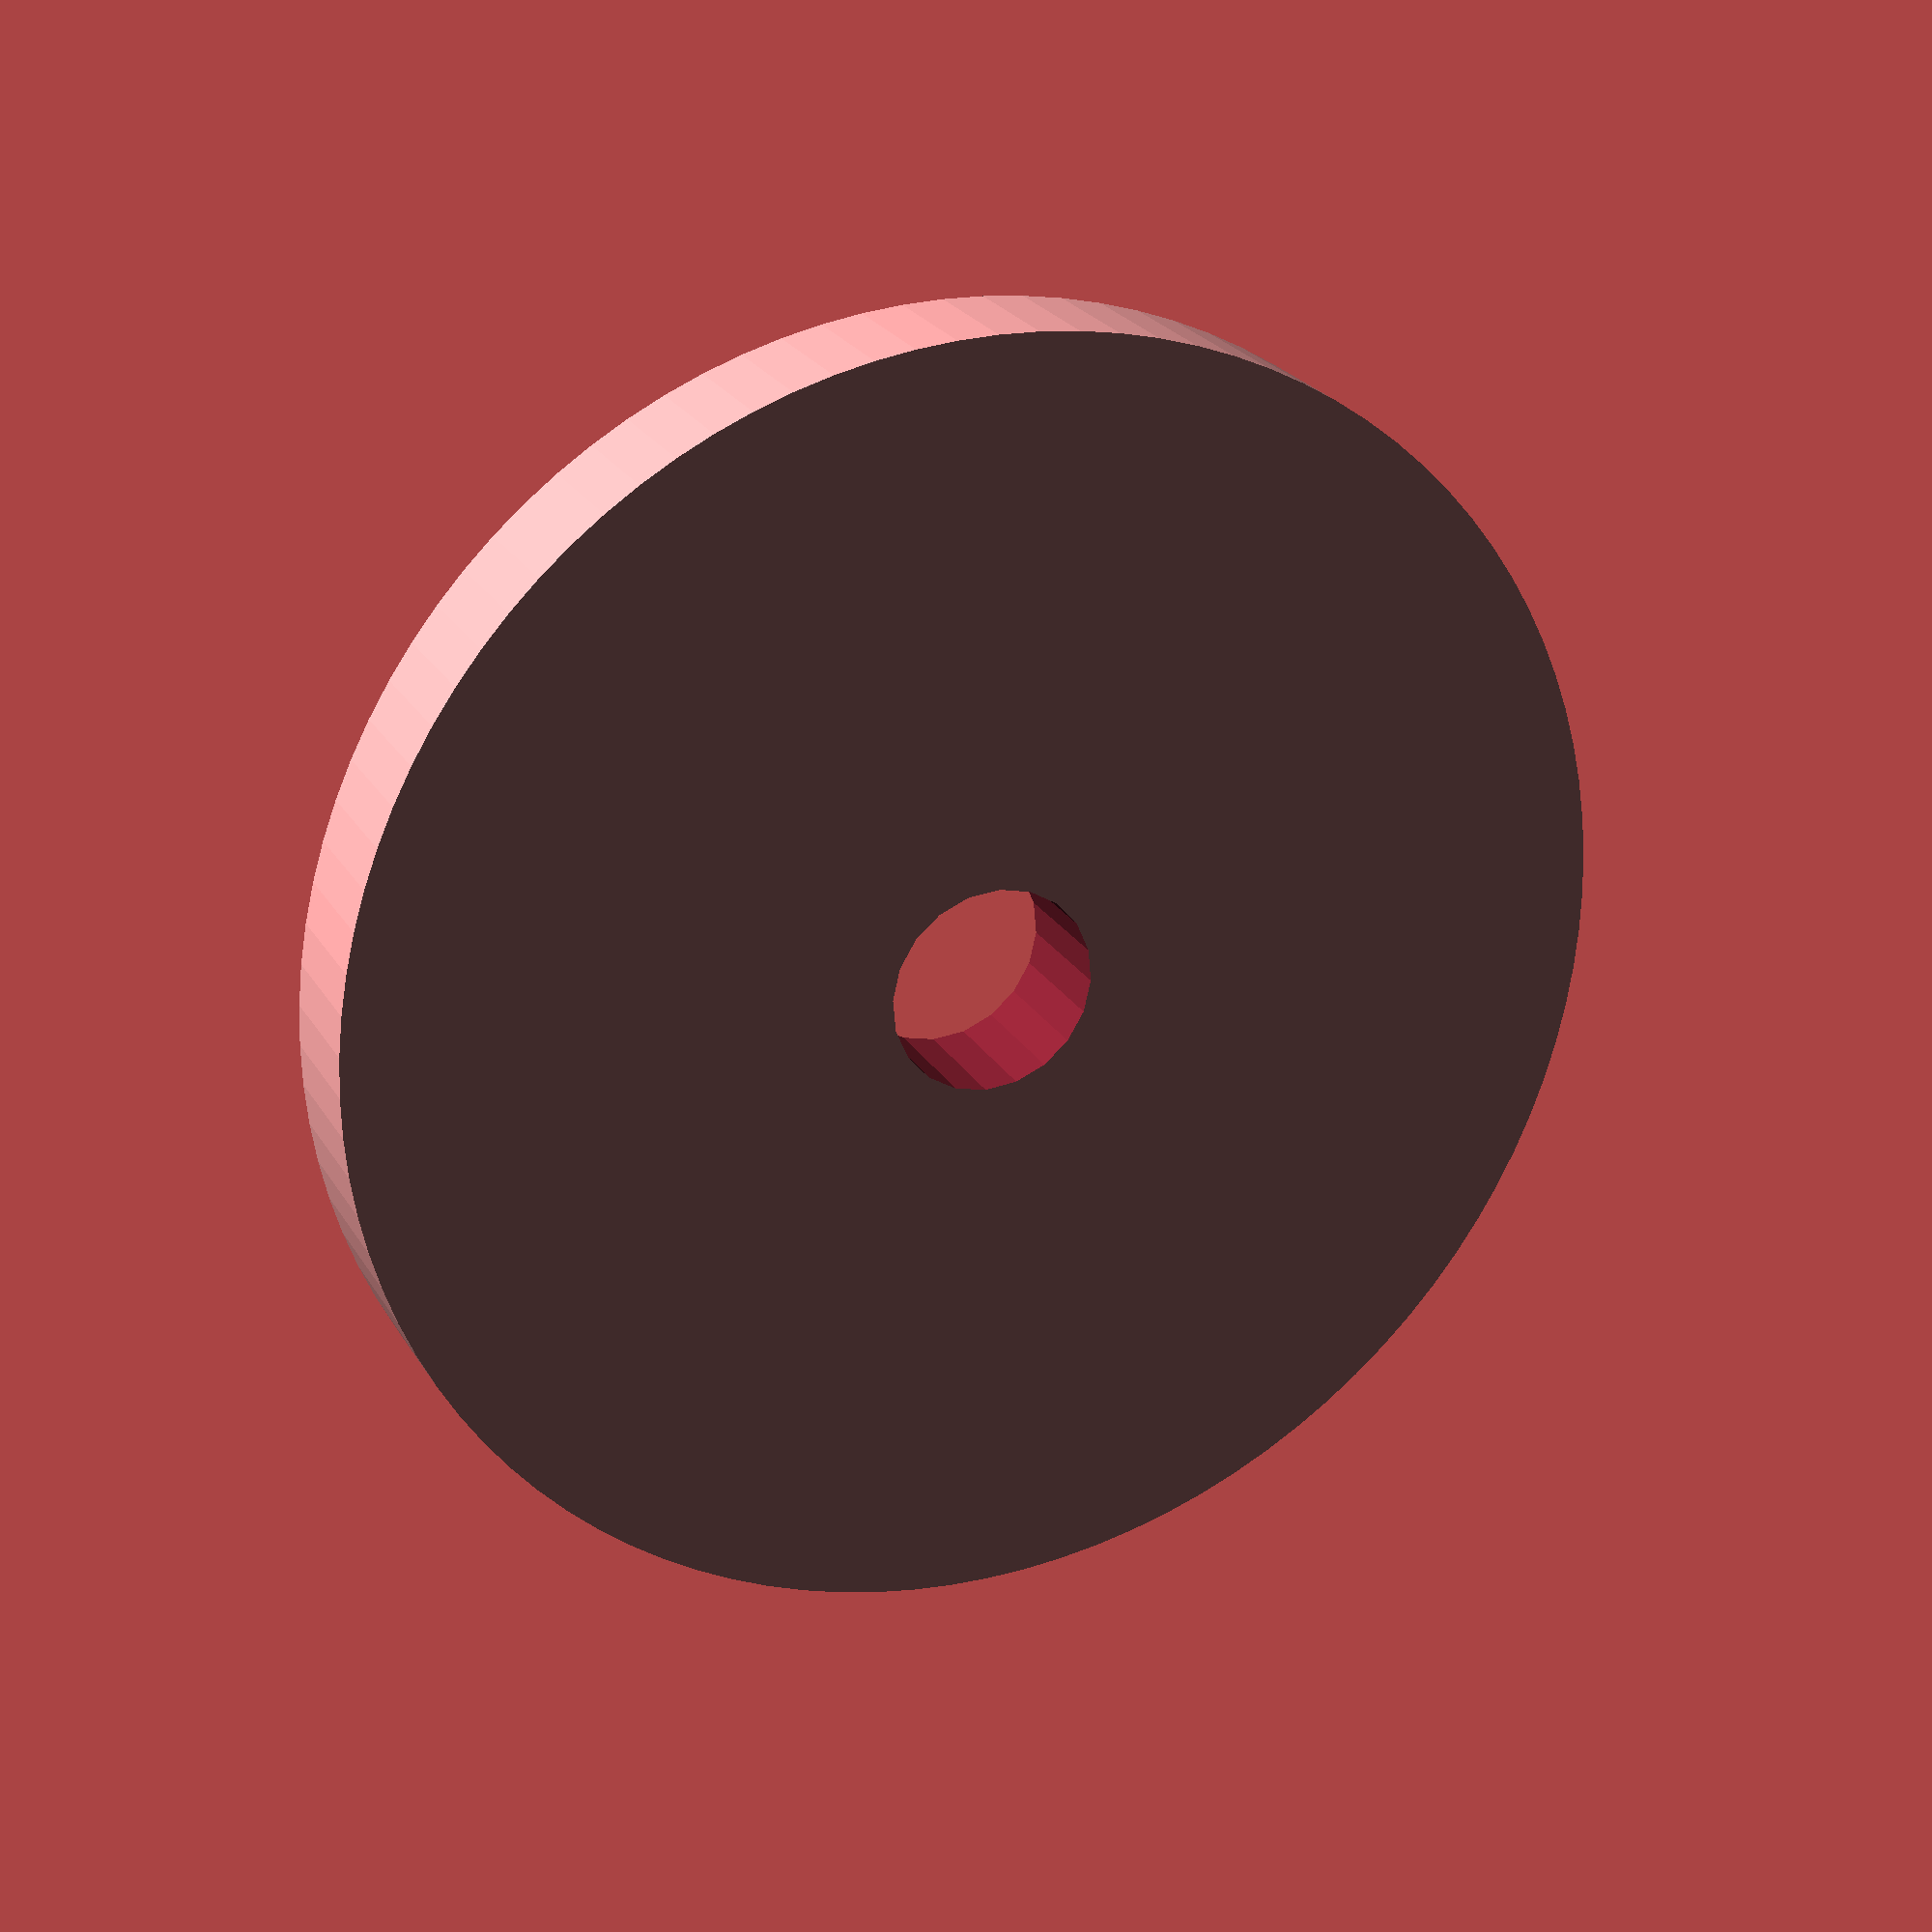
<openscad>
//-- Parámetros de la rueda
grosor=5;
diametro=50;
diam_eje=8;

//-- Construcción de la rueda a partir de los parámetros
difference(){
    //-- Base de la rueda
    cylinder(r=diametro/2,h=grosor,$fn=100);
    
    //-- Taladro del eje
    cylinder(r=diam_eje/2,h=3*grosor,$fn=20,center=true);
}
</openscad>
<views>
elev=336.6 azim=14.0 roll=156.7 proj=p view=wireframe
</views>
